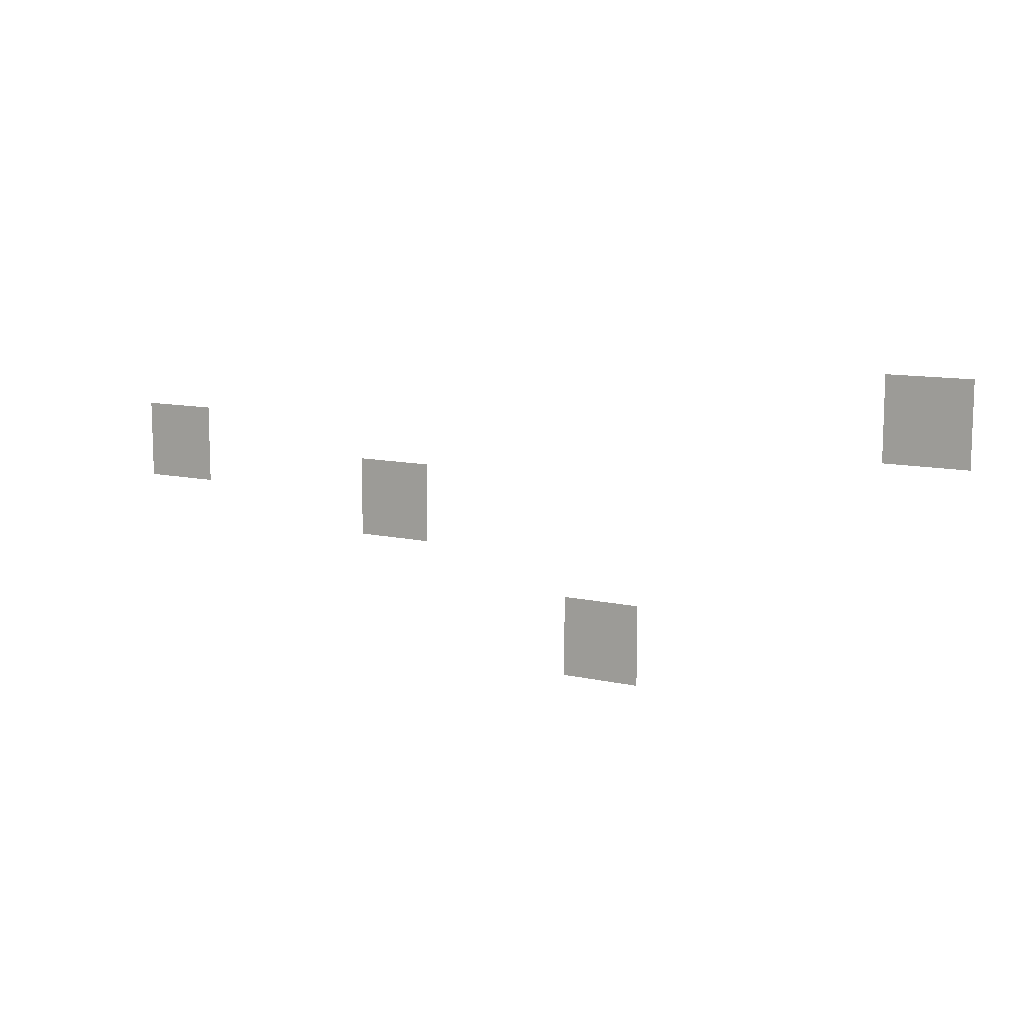
<metadata>
{"format":"obj","ext":"obj","renderer":"f3d","projection":"perspective","resolution":1024,"background":"white","views":[{"elev":10.8,"azim":-150.4,"up":"+Y"}]}
</metadata>
<code>
v -15 -12.5 0
v -16 -12.5 0
v -16 -11.5 0
v -15 -11.5 0
v -4.5 -13.5 0
v -5.5 -13.5 0
v -5.5 -12.5 0
v -4.5 -12.5 0
v -8 -14 0
v -9 -14 0
v -9 -13 0
v -8 -13 0
v -11 -15.5 0
v -12 -15.5 0
v -12 -14.5 0
v -11 -14.5 0
g level1_mesh_0004
f 1 2 3 4
f 5 6 7 8
f 9 10 11 12
f 13 14 15 16

</code>
